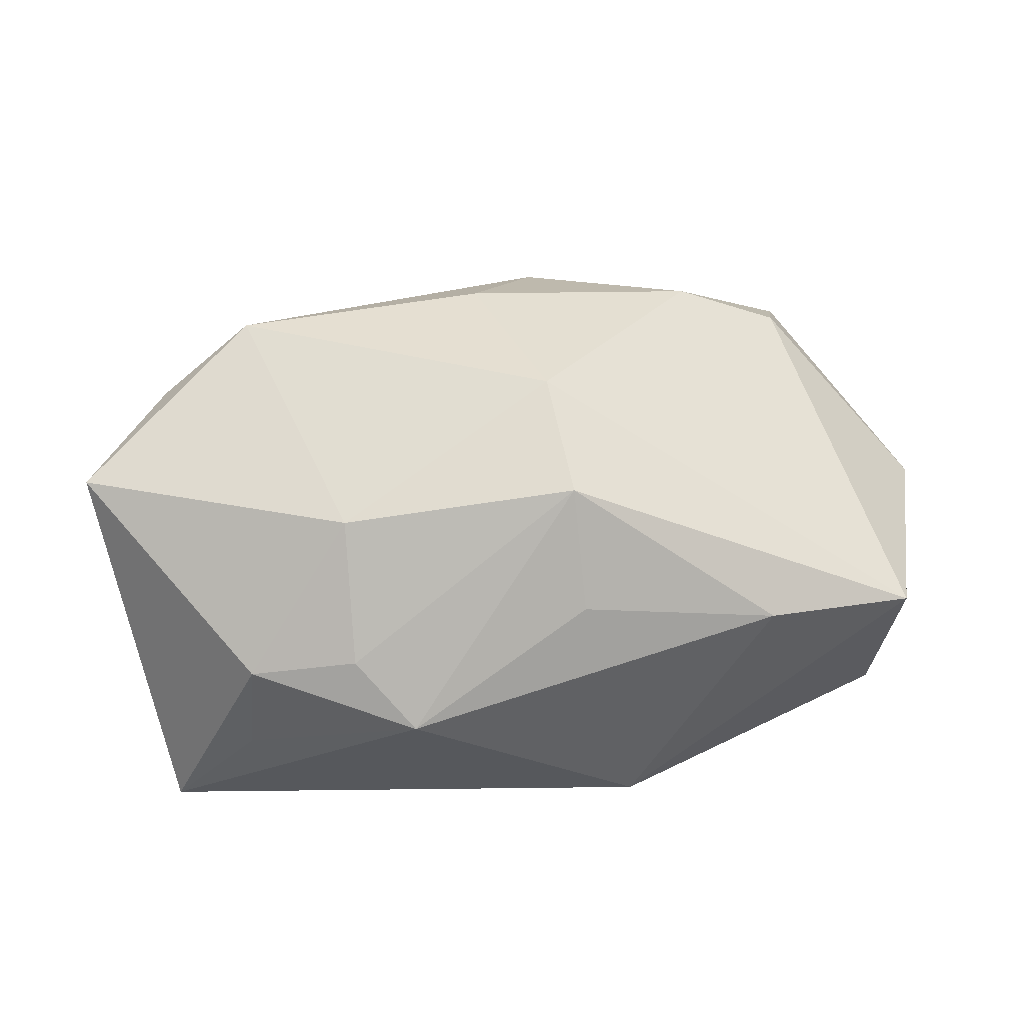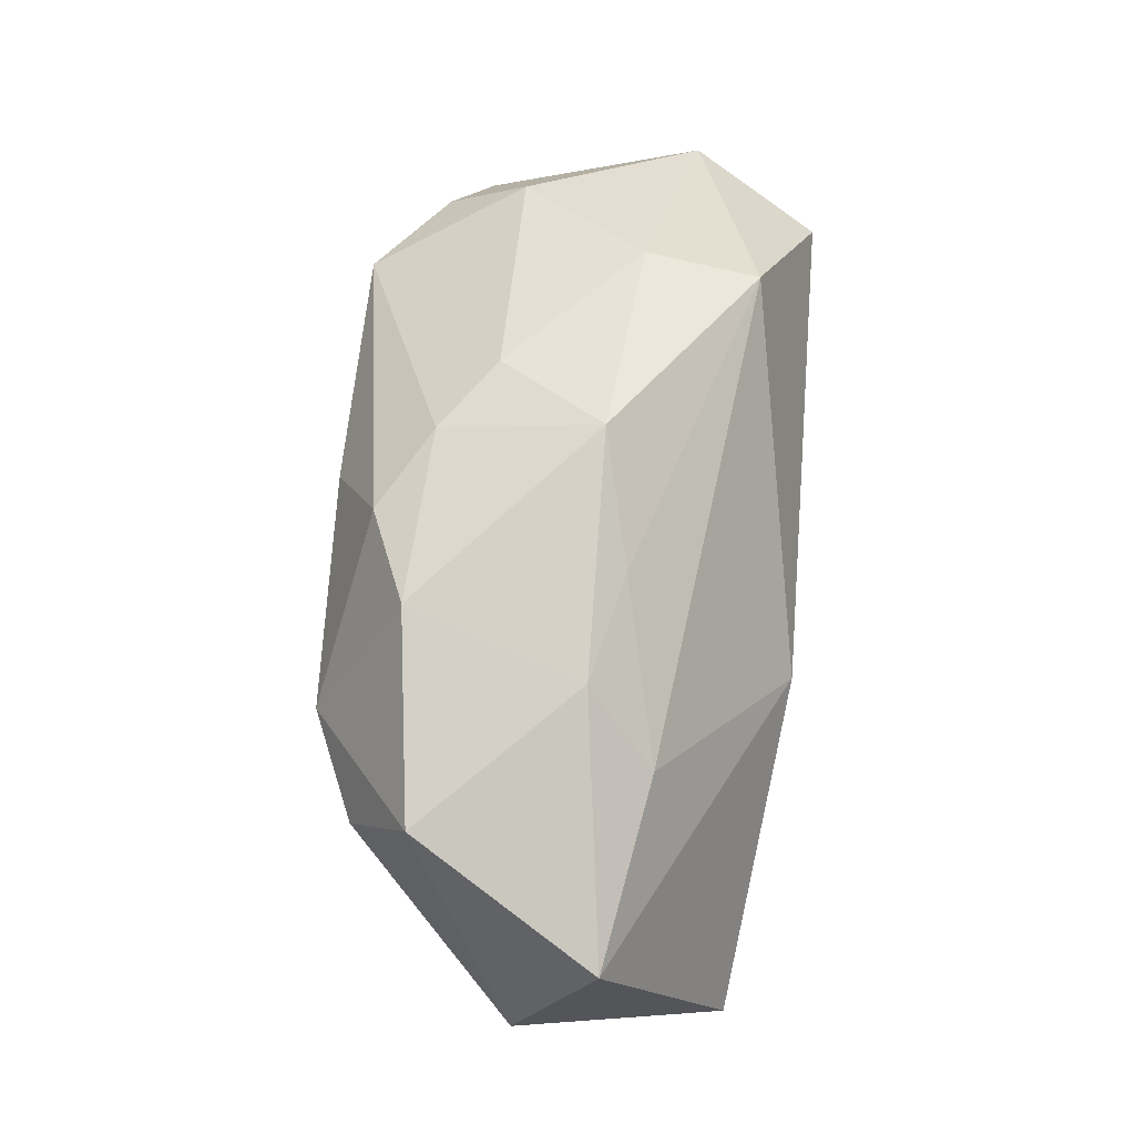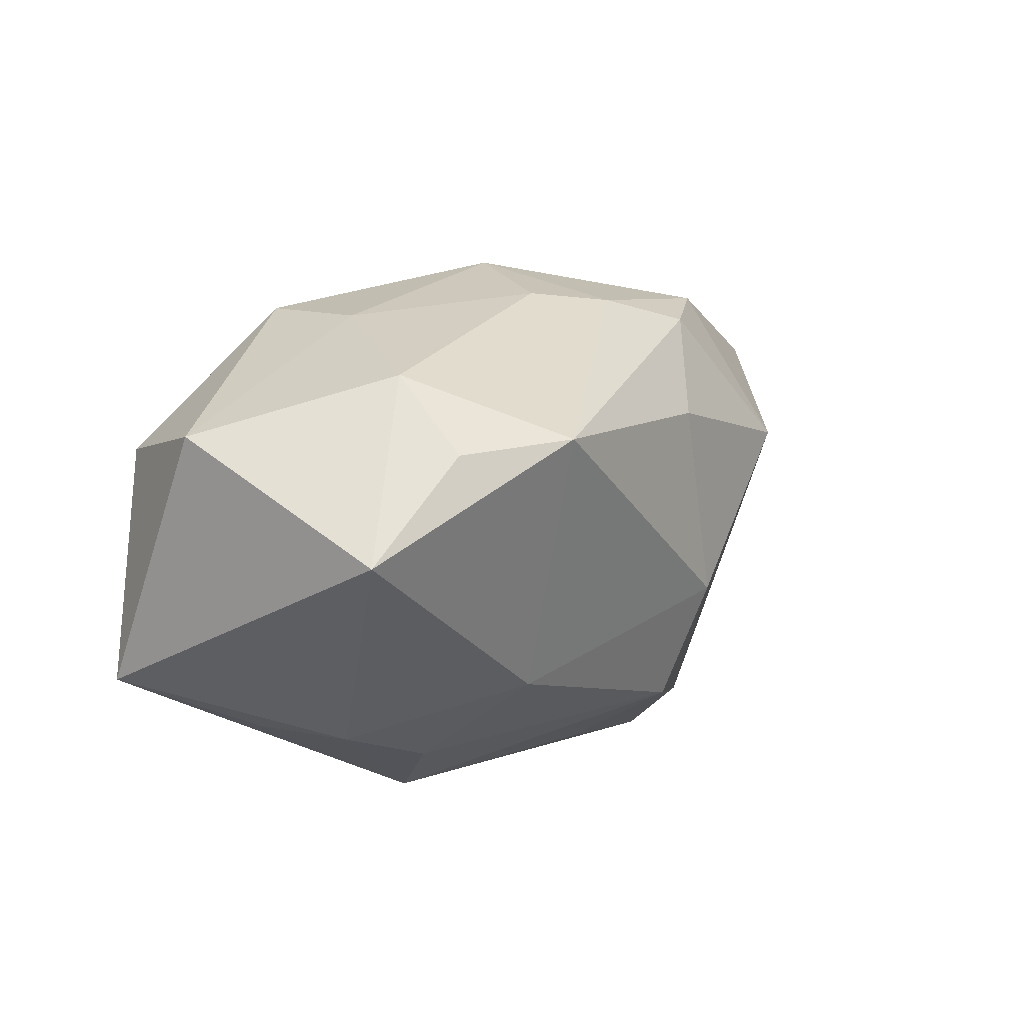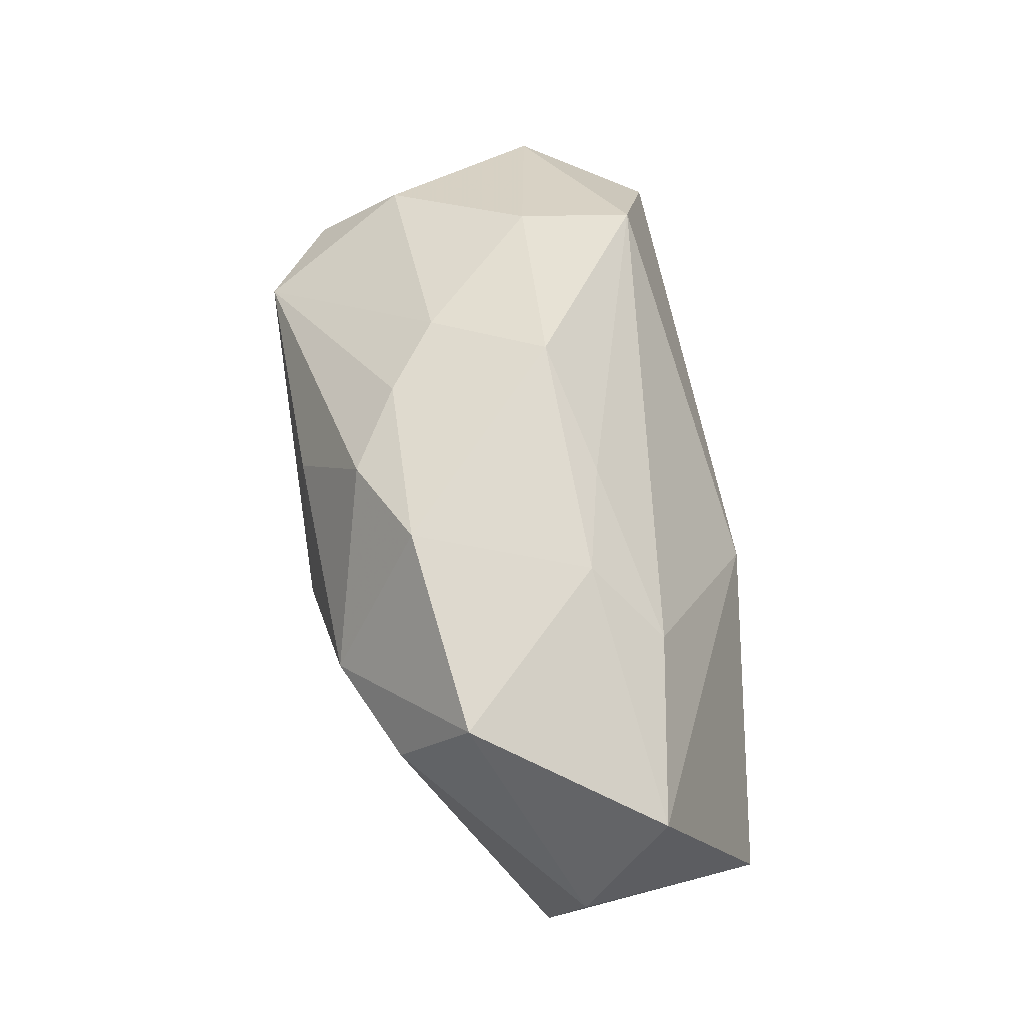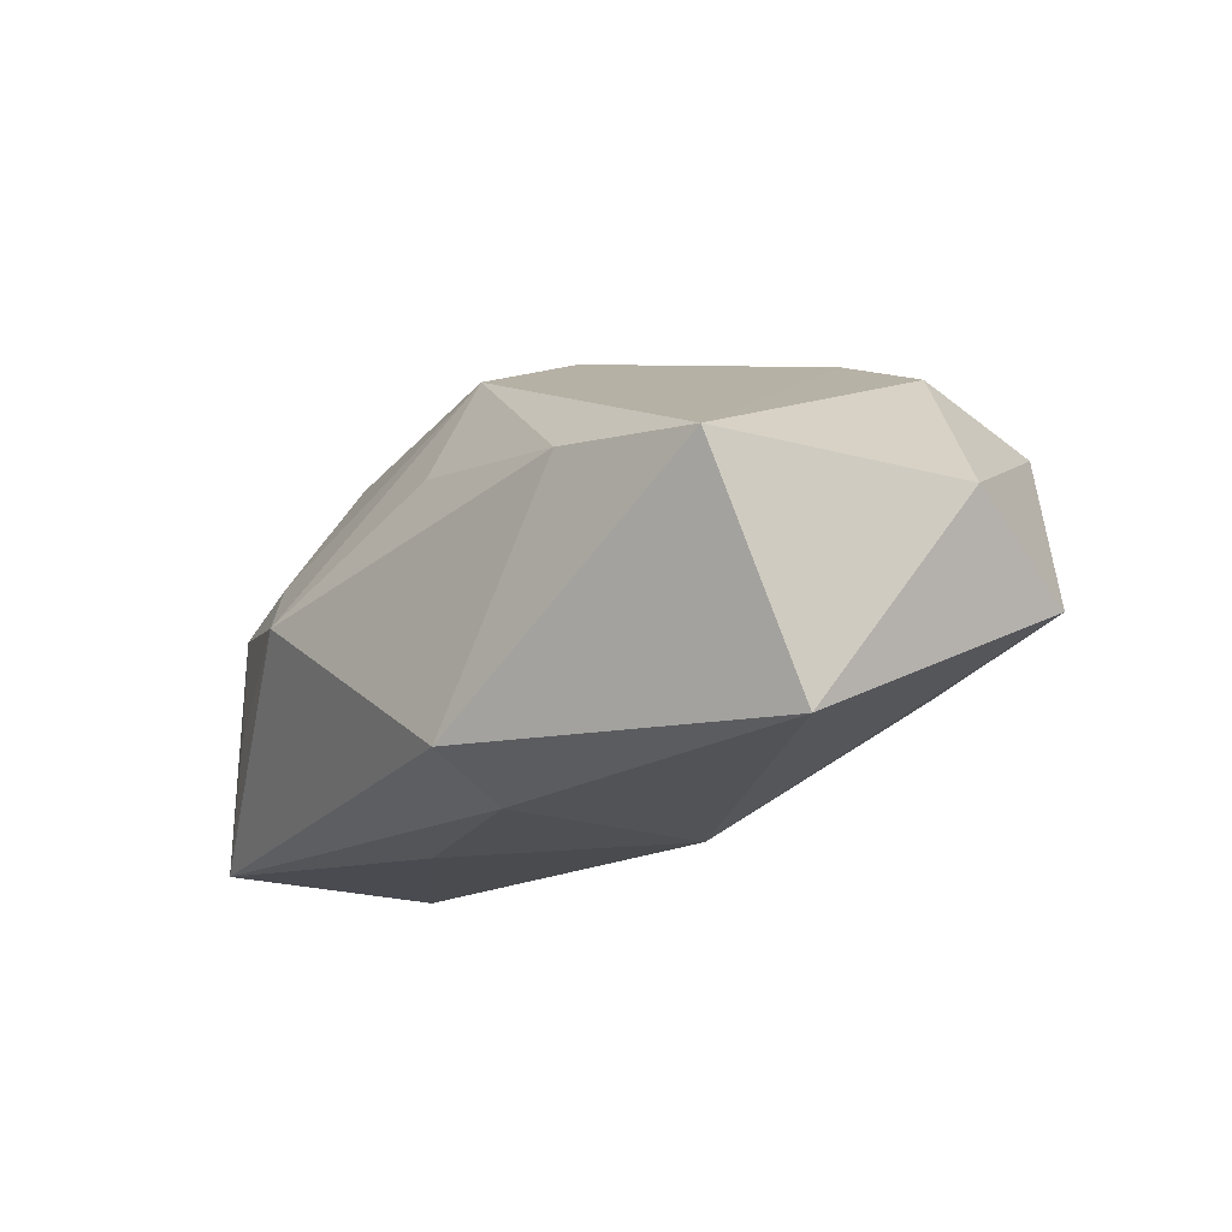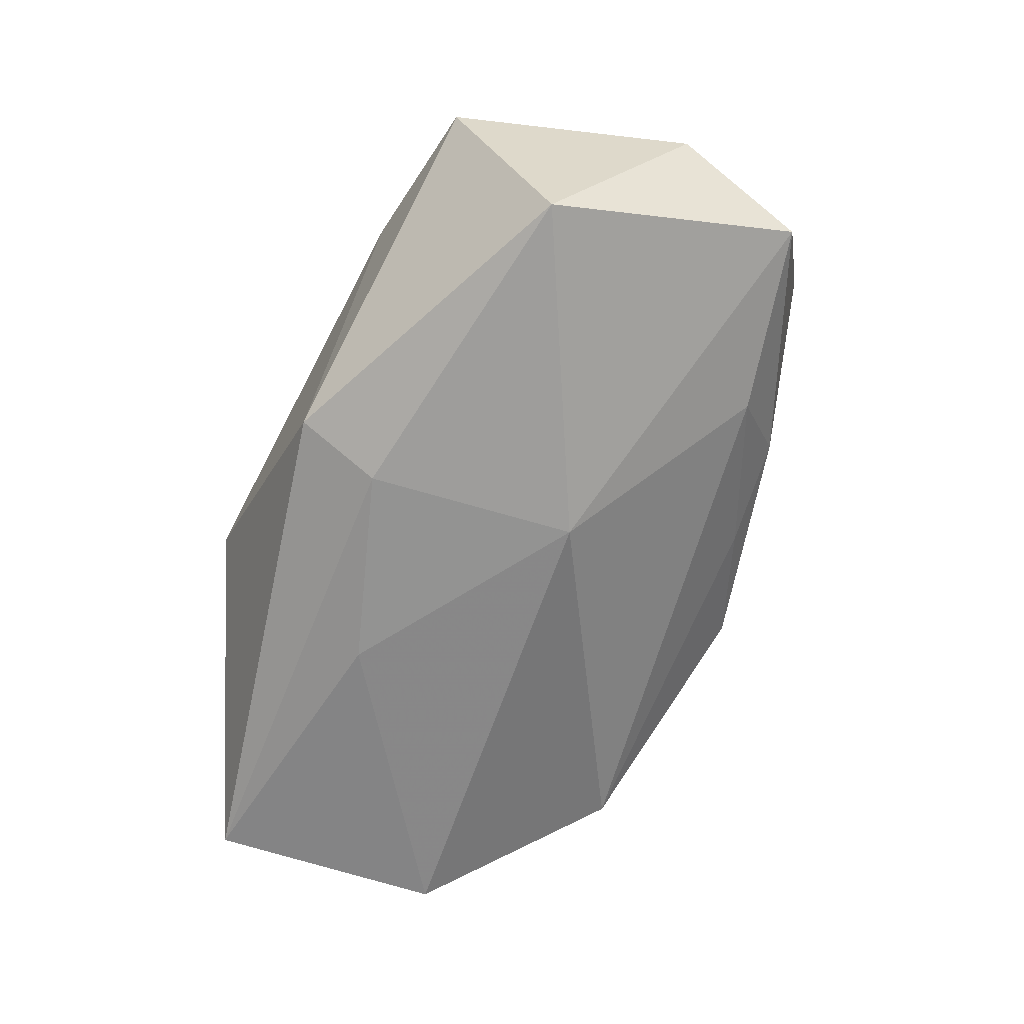
<metadata>
{"format":"obj","ext":"obj","renderer":"f3d","projection":"perspective","resolution":1024,"background":"white","views":[{"elev":40.2,"azim":-13.9,"up":"+Z"},{"elev":61.9,"azim":96.0,"up":"+Y"},{"elev":7.1,"azim":-59.3,"up":"+Y"},{"elev":54.6,"azim":80.3,"up":"+Y"},{"elev":-16.6,"azim":46.1,"up":"+Z"},{"elev":-64.6,"azim":61.8,"up":"+Z"}]}
</metadata>
<code>
v 0.02137 0.01996 -0.002405
v -0.03005 0.01703 0.008492
v -0.01833 0.02228 -0.01365
v 0.03497 -0.02301 0.003319
v 0.002734 -0.01601 0.01786
v 0.0172 0.02292 0.01316
v -0.0296 -0.01598 -0.007699
v 0.01062 0.00227 -0.01985
v 0.02091 0.008868 0.02094
v -0.03245 0.01058 0.01611
v -0.01462 -0.02404 -0.001634
v -0.02886 -0.01631 0.00162
v 0.02064 -0.02404 0.005131
v -0.01931 -0.01939 0.00374
v -0.01835 -0.0117 0.01462
v 0.002909 -0.005051 0.02258
v 0.0259 0.01386 -0.008401
v -0.04021 0.01173 -0.007012
v -0.03326 0.009545 -0.01864
v 0.0008665 0.02663 -0.001815
v 0.00772 0.021 0.01698
v 0.006568 -0.01633 -0.01919
v -0.04145 0.001869 0.01329
v -0.03721 -0.01137 -0.01818
v 0.03672 -0.01385 -0.01656
v 0.0004443 0.023 0.01257
v 0.03436 0.01689 0.01084
v -0.02369 0.01159 0.02226
v -0.006355 0.02373 0.007906
v 0.04354 -0.002331 0.001747
v -0.01048 -0.009307 -0.01985
v -0.0001131 0.01232 0.0218
v 0.00256 -0.02158 0.007809
v 0.03066 0.007918 0.01664
v 0.01172 0.02138 -0.004695
v 0.007137 -0.02404 -0.01559
v 0.04232 0.009263 -0.005527
v -0.02035 0.02176 -0.003333
f 11 24 36
f 3 8 19
f 24 19 31
f 31 19 8
f 34 4 30
f 34 9 4
f 30 4 25
f 25 37 30
f 25 4 36
f 8 37 25
f 5 11 33
f 36 4 13
f 13 11 36
f 13 33 11
f 13 4 5
f 5 33 13
f 15 28 23
f 24 11 7
f 17 8 3
f 17 37 8
f 9 34 27
f 30 37 27
f 27 34 30
f 22 25 36
f 36 24 22
f 24 31 22
f 22 31 8
f 8 25 22
f 32 9 21
f 21 28 32
f 12 15 23
f 12 7 11
f 12 23 24
f 24 7 12
f 16 15 5
f 28 15 16
f 5 4 16
f 4 9 16
f 9 32 16
f 16 32 28
f 3 19 18
f 24 23 18
f 18 19 24
f 3 20 35
f 35 17 3
f 21 9 6
f 9 27 6
f 1 27 37
f 1 35 20
f 20 6 1
f 1 6 27
f 37 17 1
f 17 35 1
f 26 28 21
f 26 29 28
f 21 6 26
f 20 29 26
f 26 6 20
f 14 12 11
f 15 12 14
f 14 11 5
f 5 15 14
f 23 28 10
f 28 29 2
f 2 10 28
f 2 18 23
f 23 10 2
f 3 18 38
f 18 2 38
f 38 20 3
f 38 29 20
f 38 2 29

</code>
